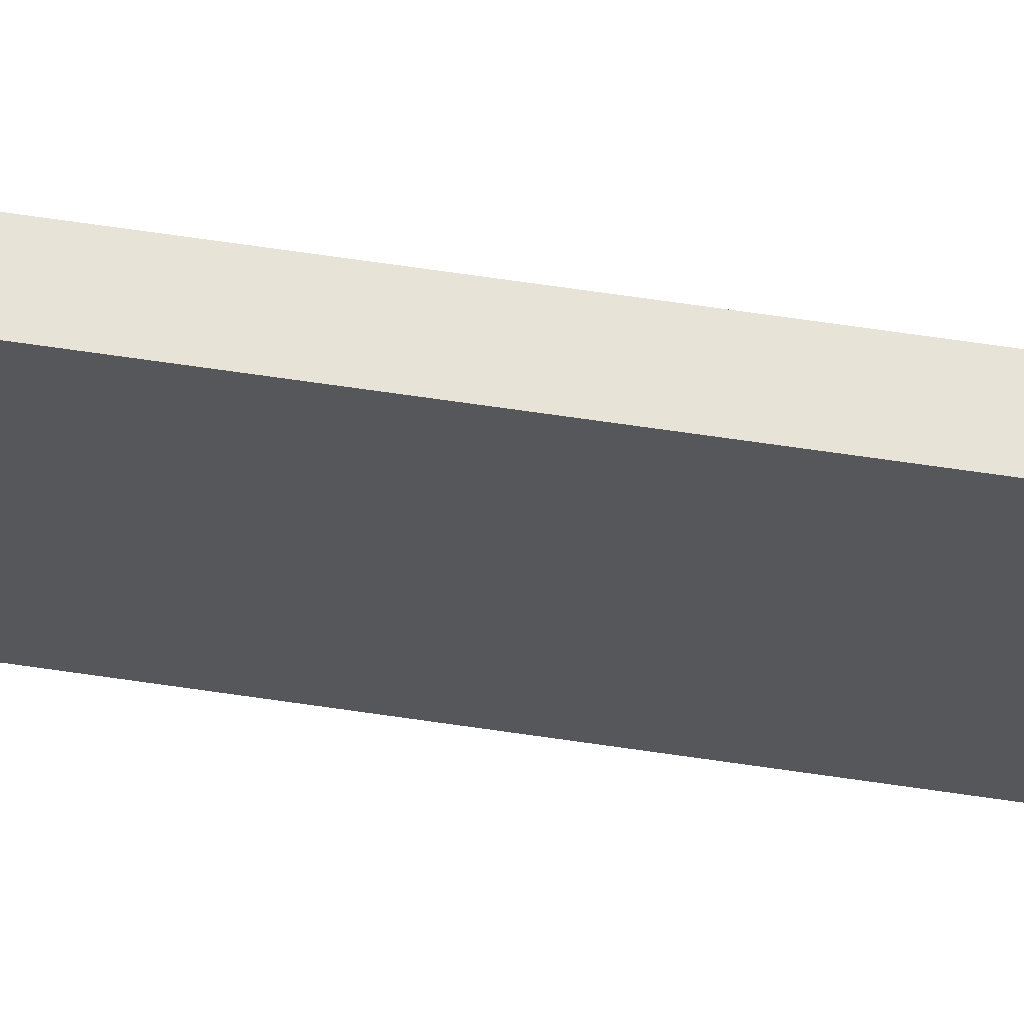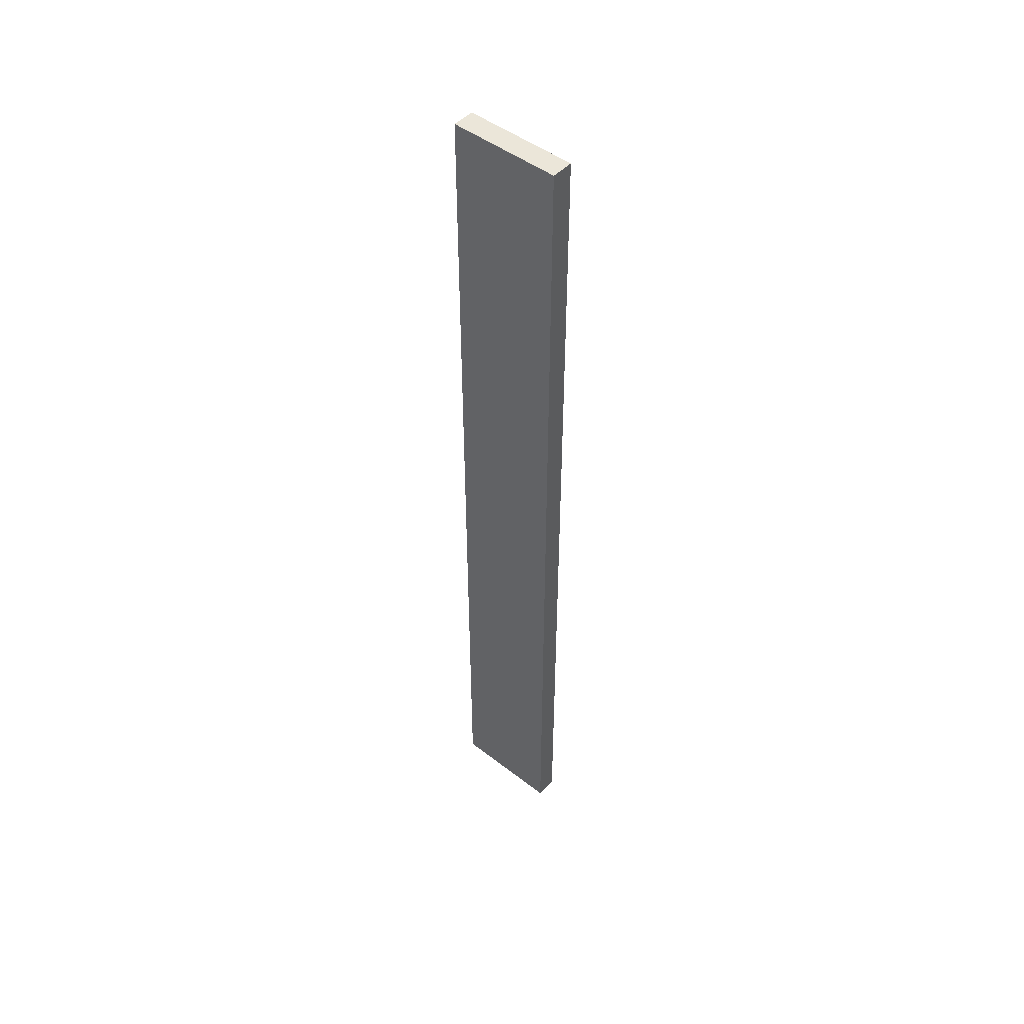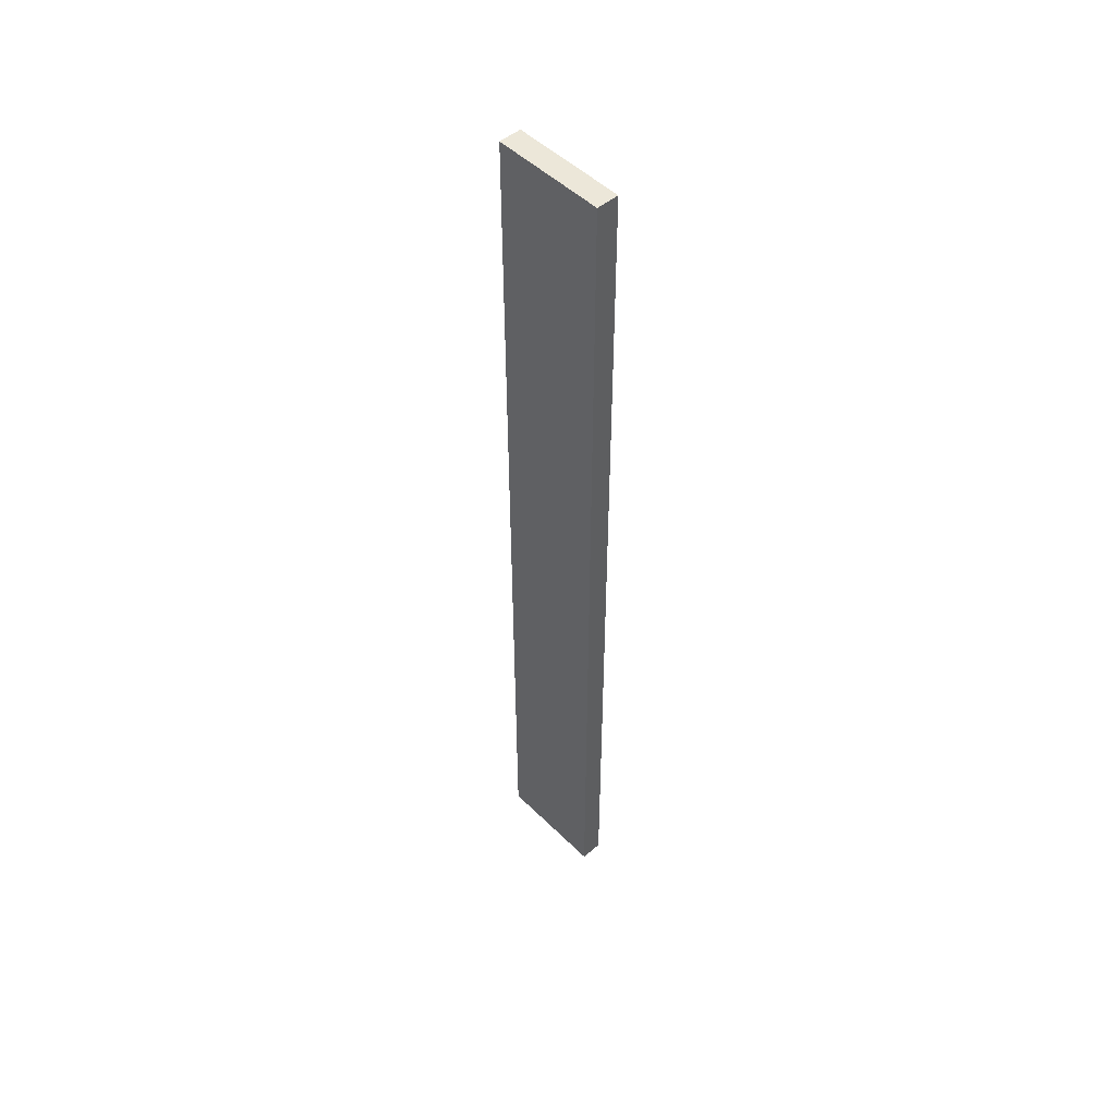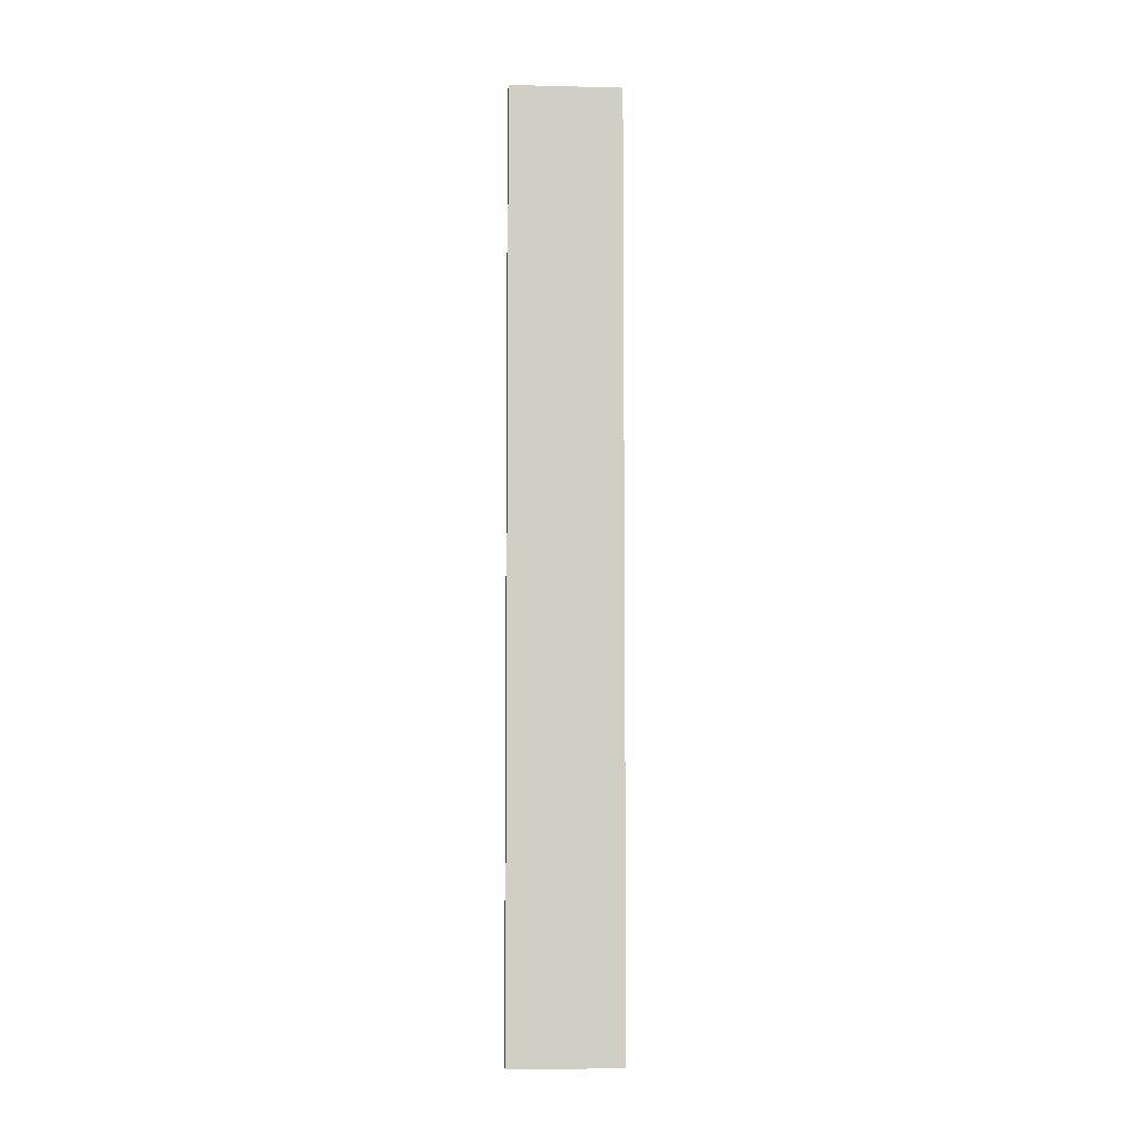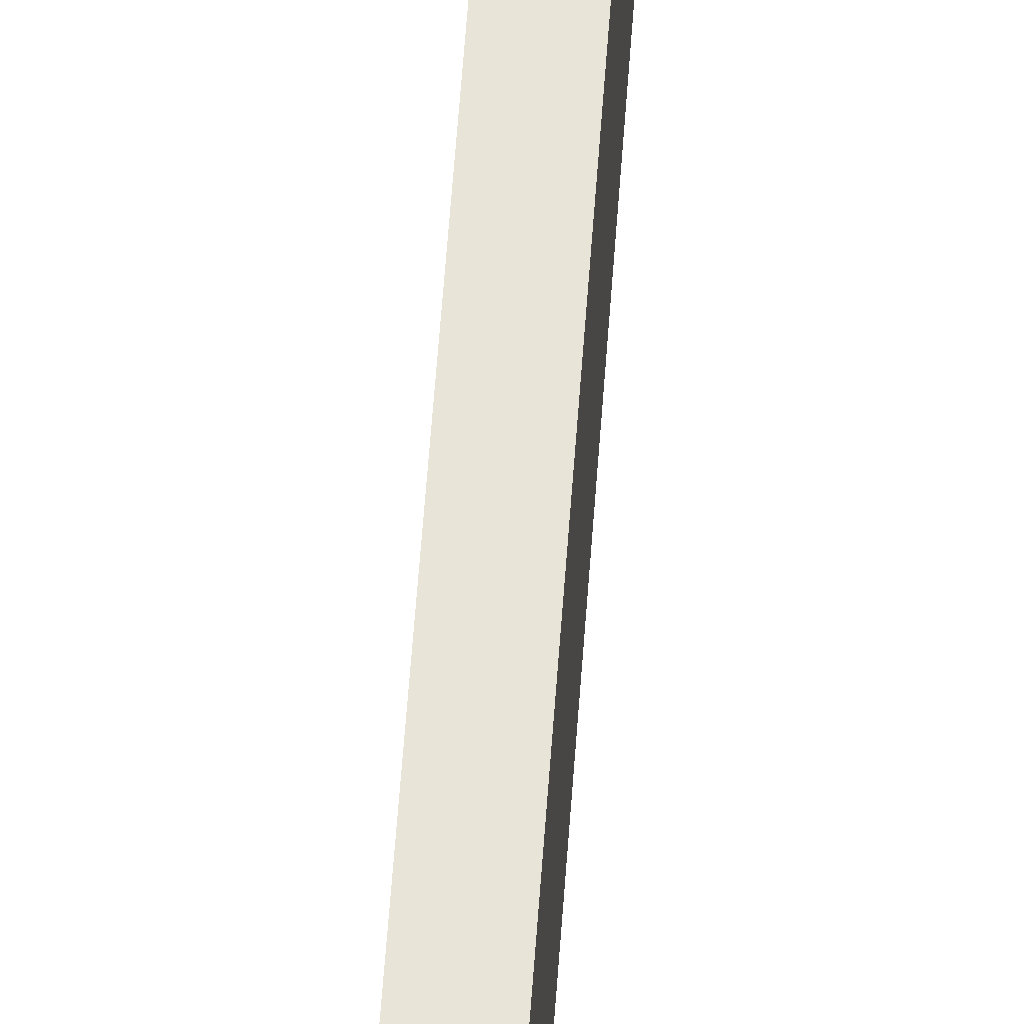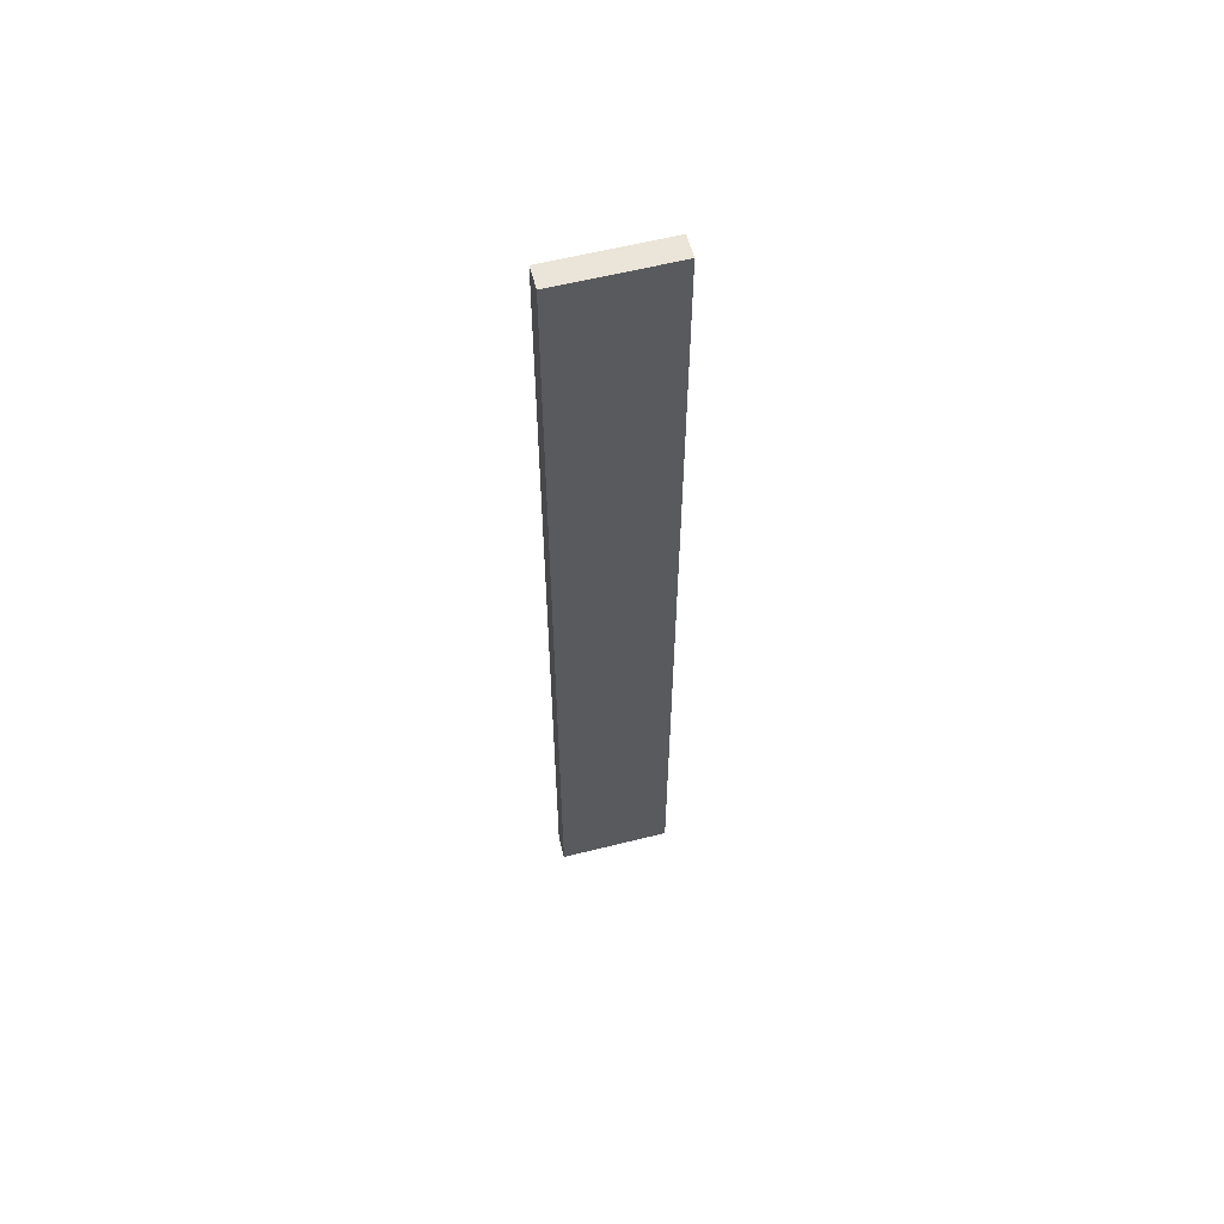
<metadata>
{"format":"obj","ext":"obj","renderer":"f3d","projection":"perspective","resolution":1024,"background":"white","views":[{"elev":62.4,"azim":98.7,"up":"+Y"},{"elev":47.9,"azim":130.9,"up":"+Z"},{"elev":49.7,"azim":-42.9,"up":"+Z"},{"elev":-6.3,"azim":85.9,"up":"+Z"},{"elev":60.2,"azim":-175.9,"up":"+Y"},{"elev":59.1,"azim":-104.5,"up":"+Z"}]}
</metadata>
<code>
o PlatformingRoomDividingWall
g Cube_26
v 0.4983 2.49 -36.98
v 0.4983 2.49 4.789
v -0.4988 2.49 -36.98
v -0.4988 2.49 4.789
v 0.4983 -2.49 4.789
v -0.4988 -2.49 4.789
v 0.4983 -2.49 -36.98
v -0.4988 -2.49 -36.98
f 3 4 2 1
f 4 6 5 2
f 6 8 7 5
f 8 3 1 7
f 8 6 4 3
f 1 2 5 7

</code>
